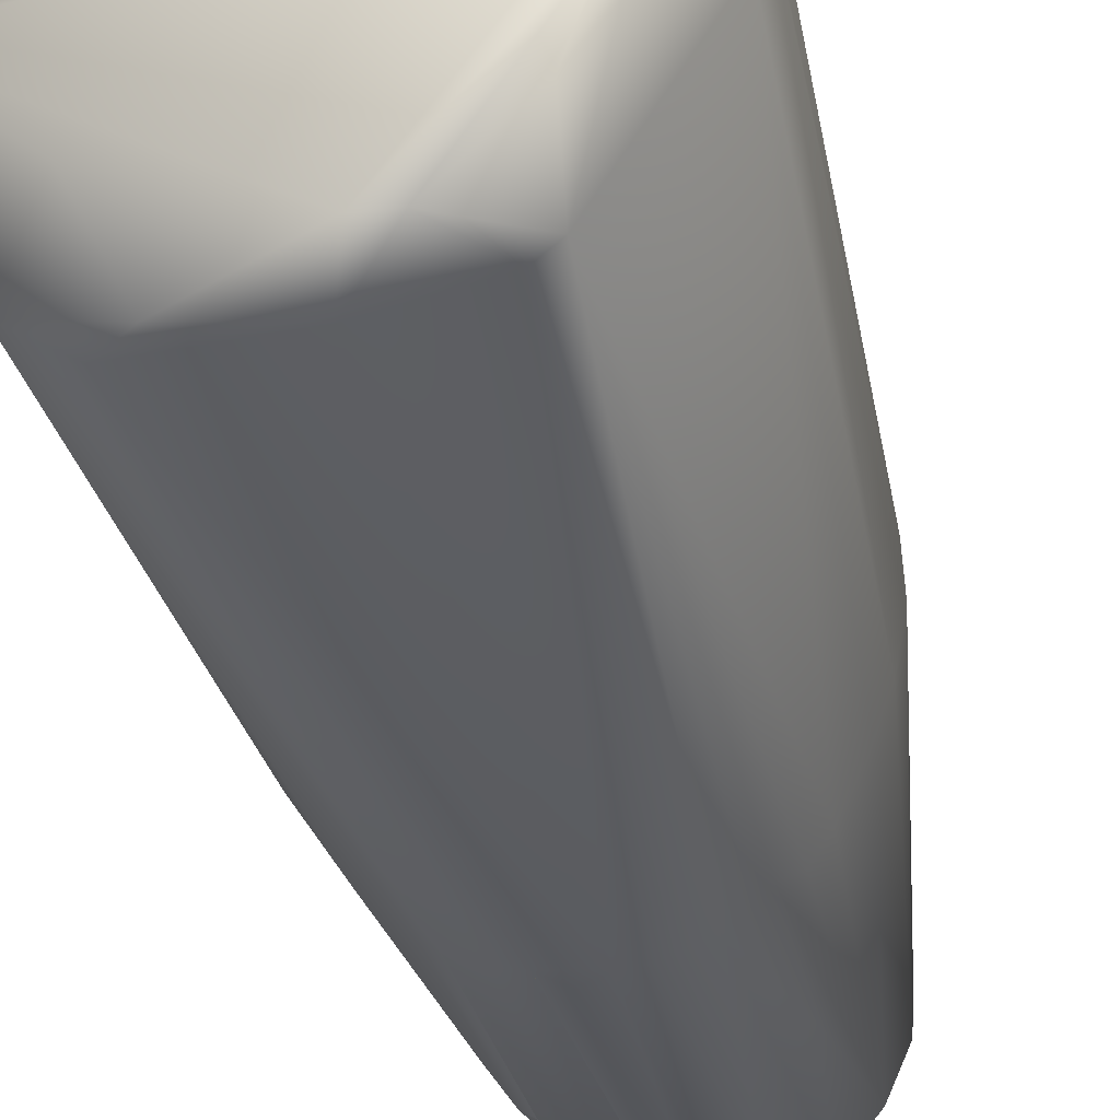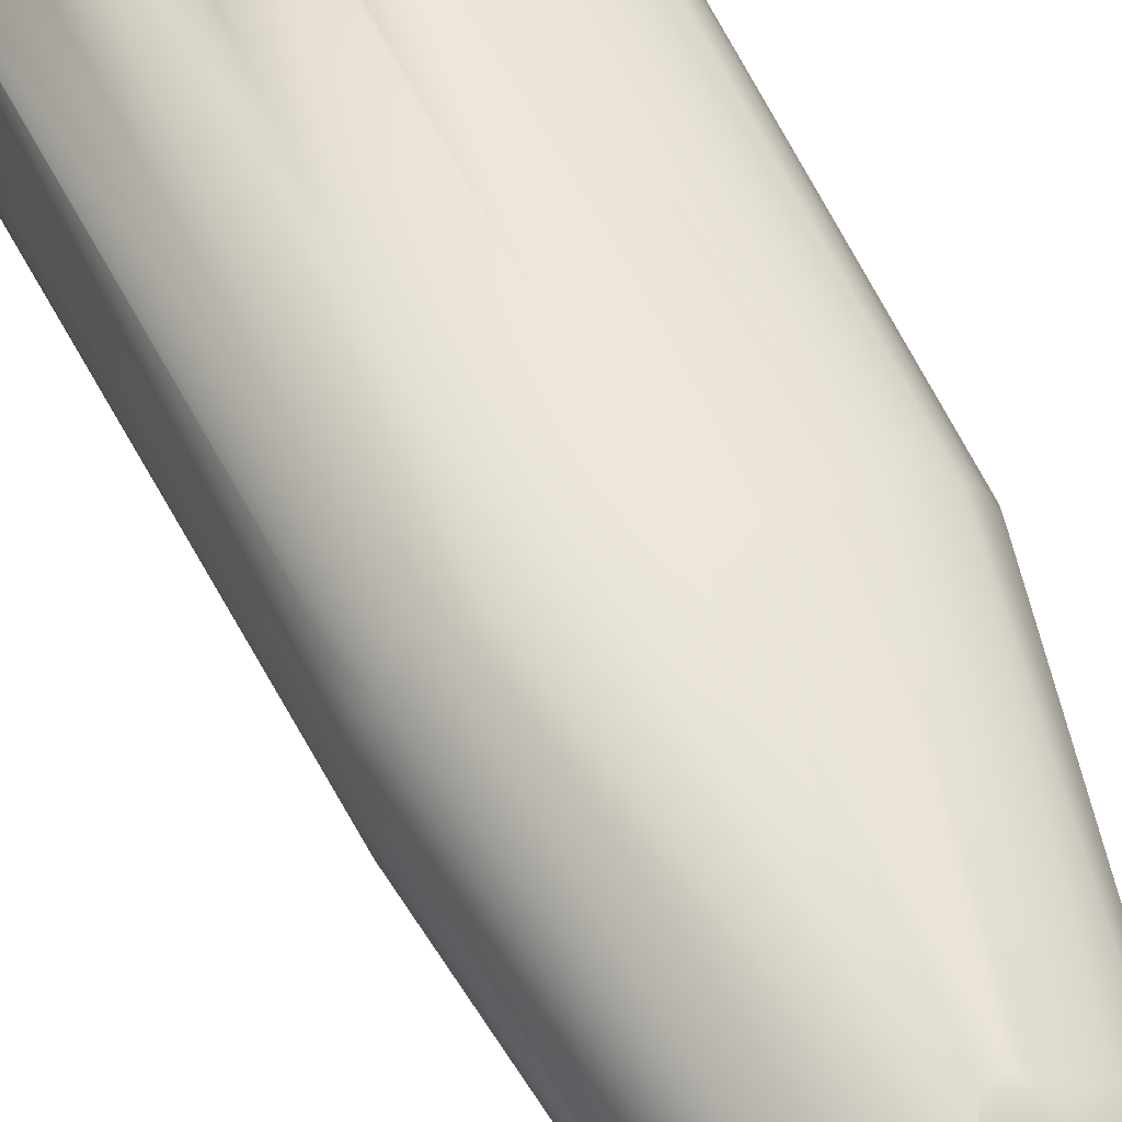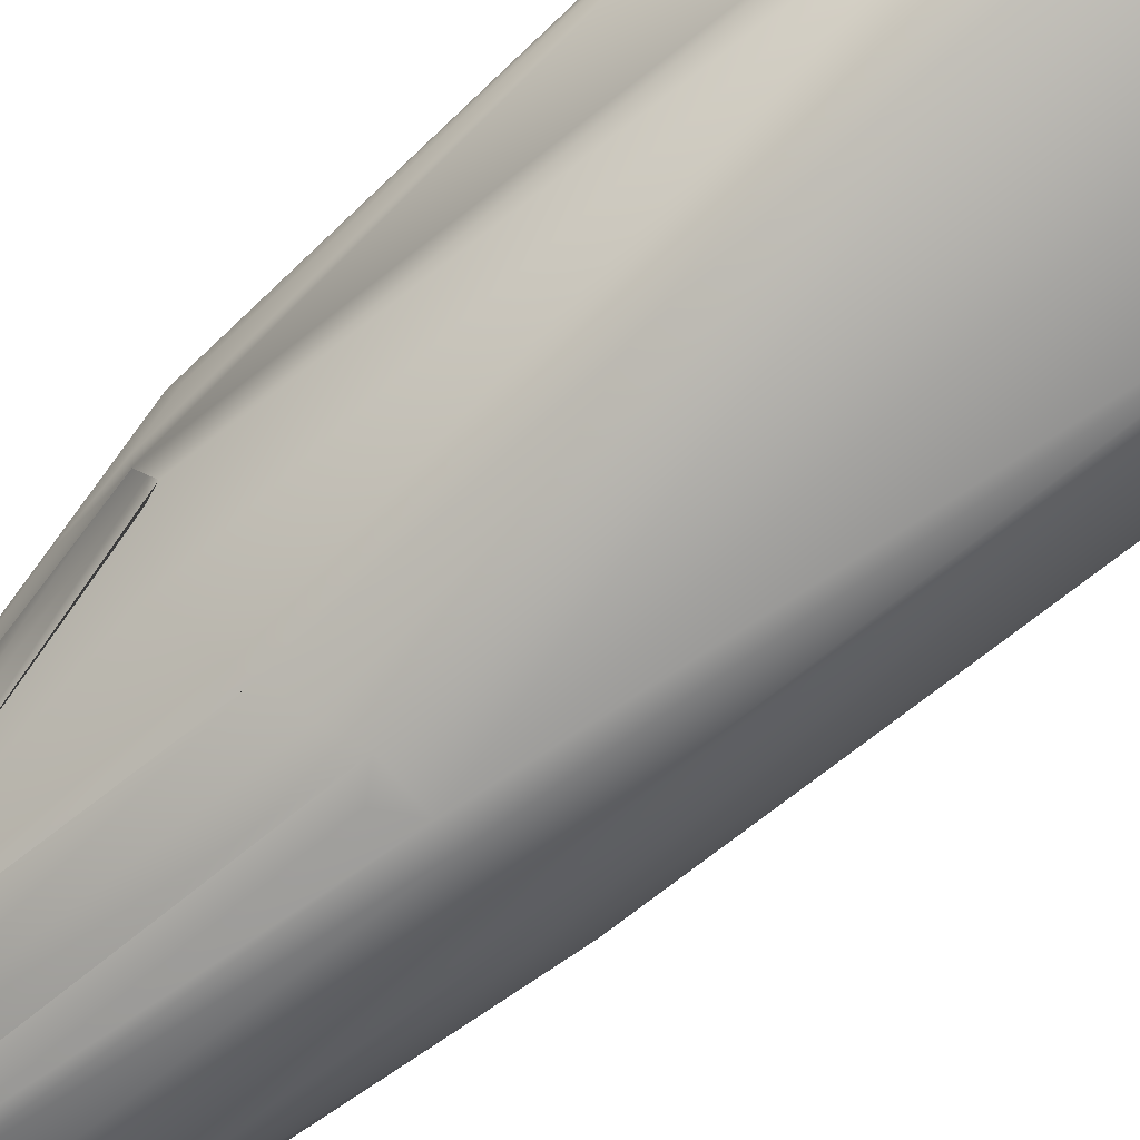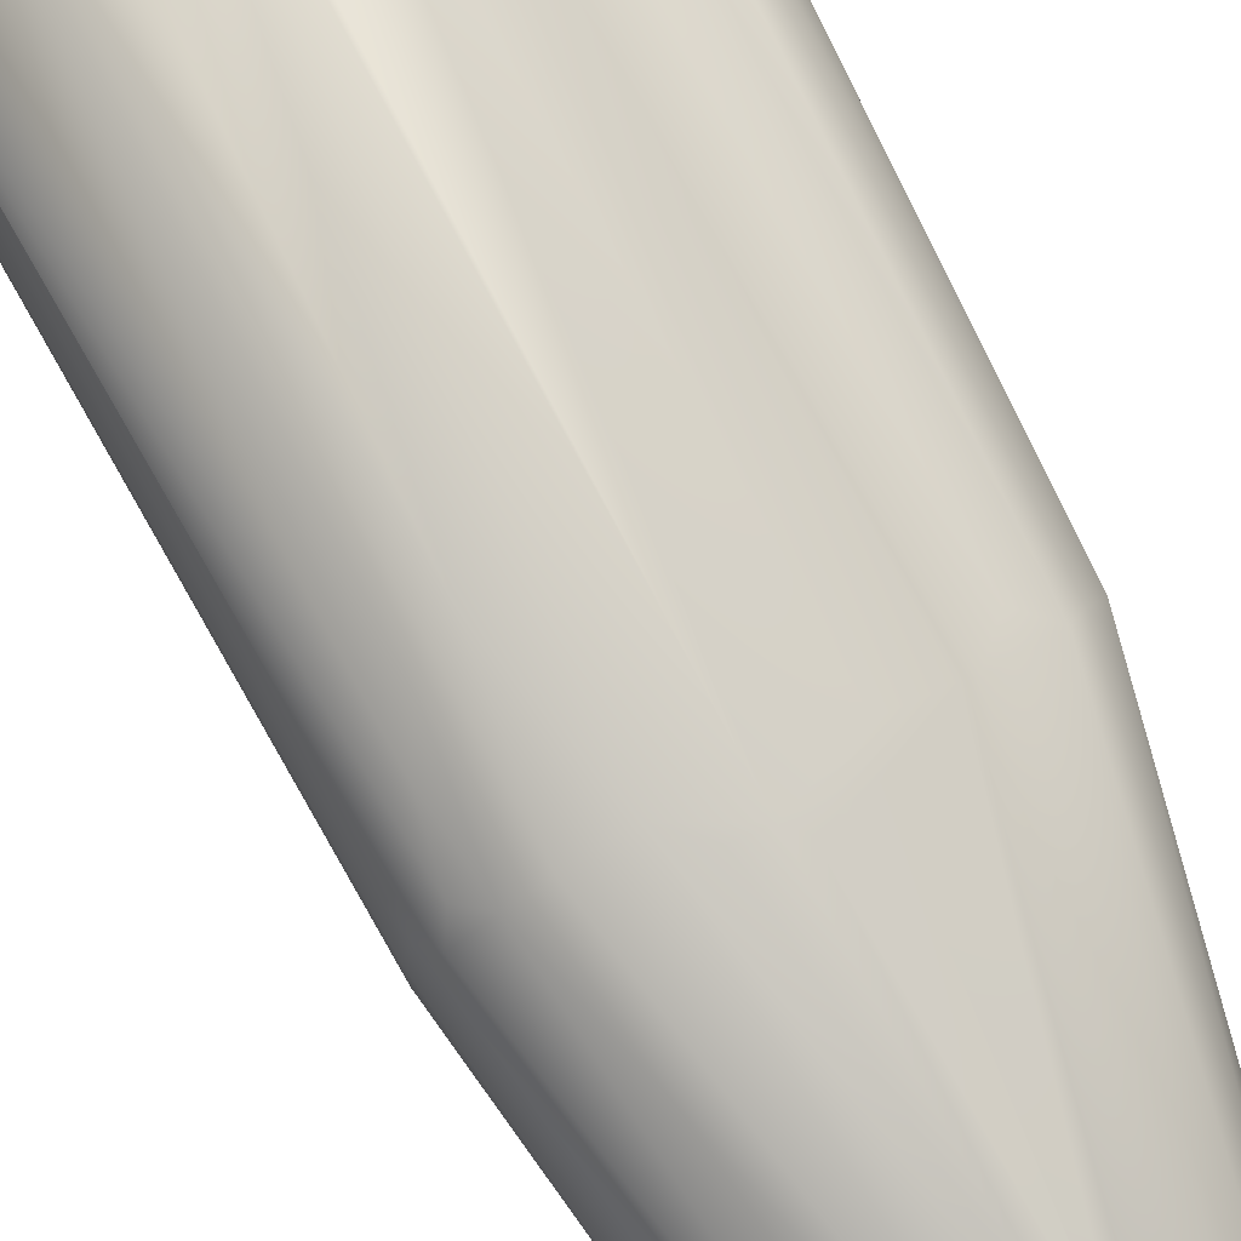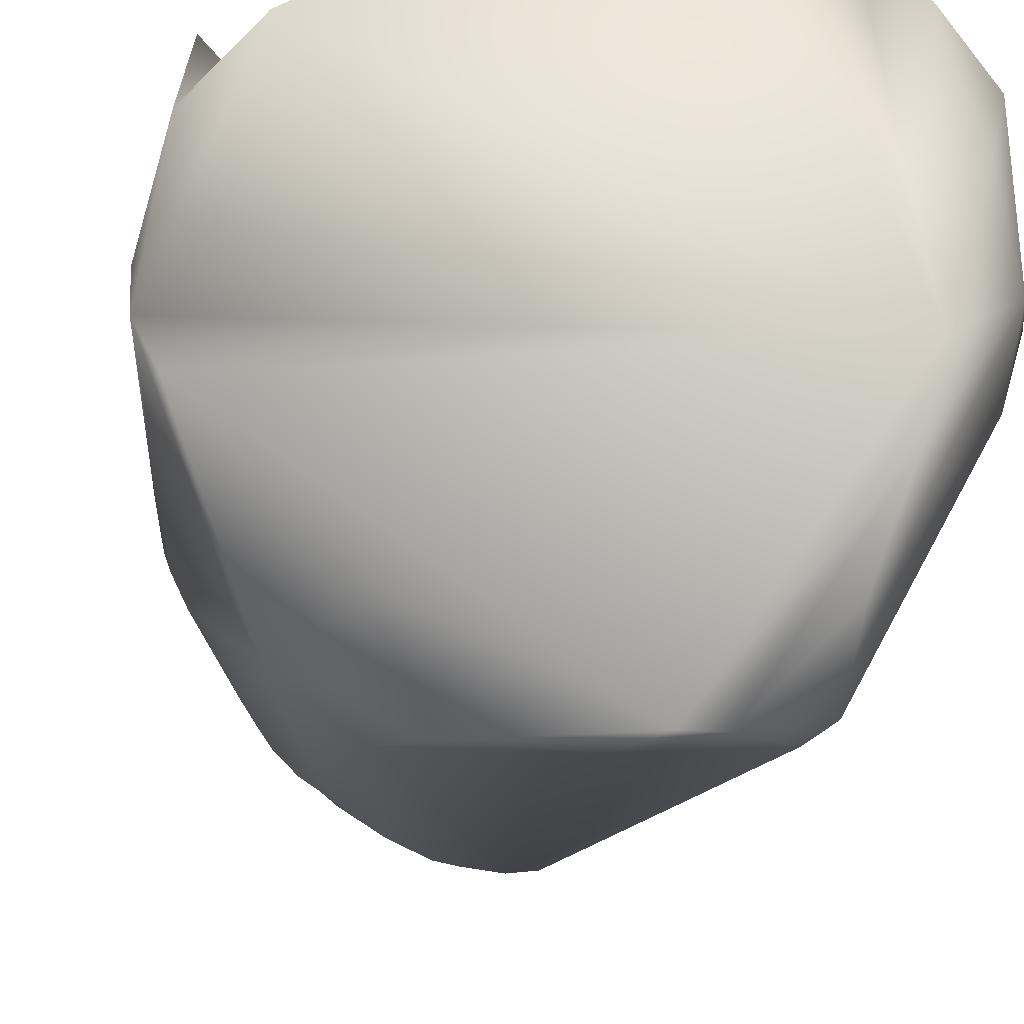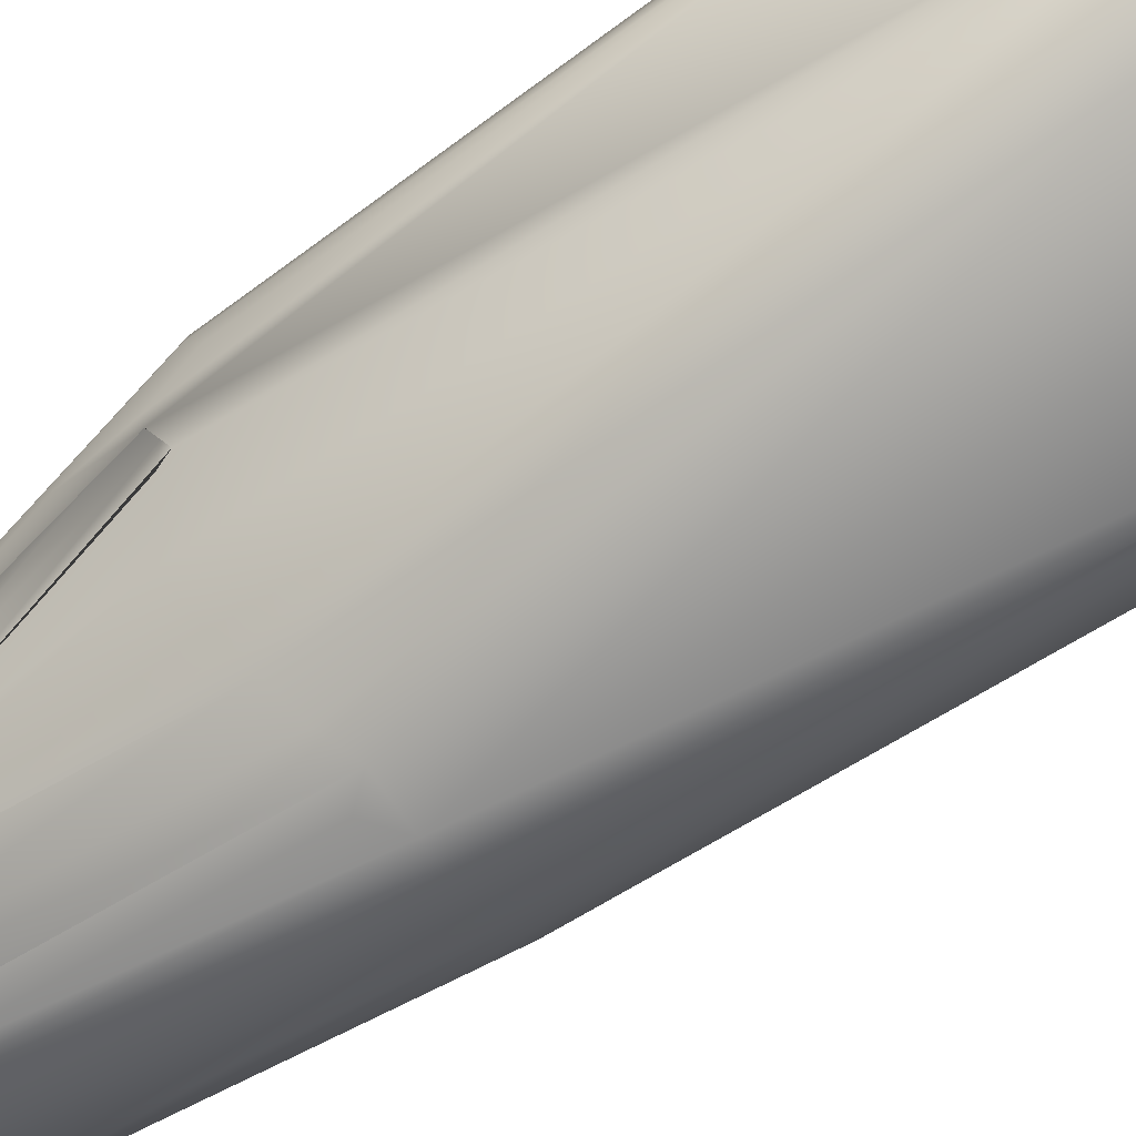
<metadata>
{"format":"obj","ext":"obj","renderer":"f3d","projection":"perspective","resolution":1024,"background":"white","views":[{"elev":-38.1,"azim":-165.0,"up":"+Y"},{"elev":53.9,"azim":-22.2,"up":"+Y"},{"elev":-73.5,"azim":133.6,"up":"+Y"},{"elev":79.2,"azim":-25.0,"up":"+Y"},{"elev":-10.9,"azim":175.7,"up":"+Y"},{"elev":-67.4,"azim":127.1,"up":"+Y"}]}
</metadata>
<code>
v 0.03327 -0.003914 0.005992
v -0.02544 -0.004427 0.005871
v 0.01572 -0.03327 0.0157
v -0.01187 -0.01588 0.1538
v 0.02348 0.01957 0.007367
v -0.01957 -0.02348 0.006803
v 0.02348 -0.0274 0.01571
v 0.03106 -0.008037 0.005882
v -0.03134 0.01566 0.01174
v -0.01855 -0.03131 0.0137
v 0.01174 0.02554 0.01566
v 0.03129 -0.005672 0.101
v 0.02877 0.01574 0.001651
v 0.01968 0.007948 0.1514
v 0.03283 0.004084 0.09684
v 0.02544 -0.02348 0.01534
v -0.02544 0.02153 0.007886
v -0.03256 0 0.01174
v -0.02935 0.008806 0.007282
v 0.005536 0.02723 0.01048
v 0.006628 -0.03332 0.09637
v -0.02386 -0.005711 0.1018
v -0.03182 0.0137 0.01372
v 0.03138 -0.004319 0.1013
v 0.02244 -0.01566 0.137
v 0.0214 0.004277 0.1532
v 0.0296 -0.009522 0.09917
v 0.01085 -0.03324 0.0126
v -0.005491 -0.03327 0.005871
v 0.01525 -0.02354 0.00585
v -0.01961 0.02548 0.007899
v -0.03131 0.01573 0.01174
v -0.03131 0.01566 0.01158
v -0.03135 -0.007947 0.01531
v -0.009754 -0.03327 0.006445
v 0.009785 0.02153 0.1037
v -0.0178 0.01977 0.101
v -0.003051 0.02829 0.007909
v -0.000217 -0.03448 0.09649
v -0.001956 -0.03364 0.01566
v -0.02536 0.008009 0.09993
v -0.02474 0.01174 0.09589
v 0.03023 -0.000489 0.1125
v 0.02648 0.01761 0.01566
v 0.02352 0.01763 0.09589
v 0.03327 0 0.007052
v 0.02765 0.01422 0.09885
v 0.03236 0.007031 0.09702
v 0.03278 9.1e-05 0.09446
v 0.03115 0.01057 0.01817
v 0.02257 -0.01083 0.1532
v -0.01963 0.01962 0.09002
v -0.01336 0.02204 0.1005
v -0.013 0.027 0.007764
v -0.02086 0.01767 0.09858
v -0.02347 -0.01264 0.005874
v -0.02384 -0.01654 0.007828
v 0.007828 0.01566 0.1482
v 0.01566 0.02348 0.007645
v 0.003914 -0.03352 0.0998
v 0.01561 -0.02749 0.1
v -0.008993 -0.03135 0.09775
v -0.01114 -0.02316 0.1267
v -0.01527 -0.006067 0.1529
v -0.009462 0.008613 0.1544
v -0.02383 0.0137 0.09589
v -0.03264 5e-06 0.01389
v 0.01816 -0.02013 0.1409
v 0.01772 -0.02549 0.1018
v 0.03049 0.01209 0.008047
v 0.02975 0.01189 0.09782
v 0.009415 0.01483 0.1505
v 0.03161 0.007844 0.09976
v 0.0235 -0.004032 0.1535
v 0.03192 -0.003891 0.1011
v 0.03032 -0.007828 0.0998
v -0.01477 -0.009099 0.1538
v -0.01564 -0.02414 0.1014
v -0.01174 -0.02901 0.09882
v 0.003914 0.02228 0.1057
v 0.01793 0.01989 0.09982
v 0.01757 0.02354 0.01328
v -0.003846 0.02832 0.007869
v 0.01091 -0.03101 0.09849
v -0.01565 -0.03327 0.01404
v 0.02115 -0.002865 0.1587
v -0.02545 0.001649 0.101
v 0.002357 -0.01798 0.1619
v -0.03273 -0.001951 0.01373
v -0.02174 -0.01205 0.1018
v -0.0132 0.00096 0.1568
v -0.0109 0.005032 0.159
v -0.02239 0.01521 0.1014
v 0.02348 -0.007828 0.1519
v 0.01947 0.01939 0.1002
v 0.02324 0.02025 0.01826
v 0.01553 0.01209 0.1504
v 0.02426 -0.01174 0.137
v 0.02078 -0.01711 0.1435
v -0.01183 0.0236 0.08121
v -0.0136 -0.02729 0.09785
v -0.01807 -0.02002 0.1018
v 0.007828 0.01586 0.1468
v -0.001957 0.02283 0.1037
v 0.01118 0.02161 0.09992
v -0.01682 0.02162 0.08513
v 0.008806 -0.02378 0.1507
v -0.00143 -0.0246 0.1467
v -0.003393 -0.03412 0.09698
v 0.004062 -0.02377 0.1546
v 0.01315 -0.01309 0.1622
v 0.006743 0.008475 0.1623
v -0.01085 -0.007606 0.1615
v -0.02405 0.01249 0.09947
v 0.02451 -0.01739 0.1041
v 0.01962 -0.01509 0.1548
v 0.001957 0.02271 0.1037
v -0.006227 -0.02015 0.157
v 0.01375 -0.02142 0.1555
v 0.01605 0.004737 0.161
v -0.002506 0.01206 0.158
v -0.006574 0.02327 0.09985
v 0.005879 -0.02398 0.1528
v 0.02897 -0.01027 0.1013
v 9.7e-05 0.01387 0.1567
v -0.01458 -0.004277 0.1554
v 0.005478 0.01576 0.1489
f 5 2 54
f 5 1 2
f 8 2 1
f 56 35 6
f 16 8 1
f 16 7 8
f 28 3 40
f 7 28 30
f 7 3 28
f 17 2 19
f 17 31 2
f 18 19 2
f 18 2 56
f 54 2 31
f 34 89 18
f 23 9 18
f 70 1 5
f 49 75 1
f 27 7 16
f 12 16 1
f 12 1 75
f 29 28 40
f 29 40 35
f 29 30 28
f 29 35 56
f 29 56 2
f 29 2 8
f 29 8 30
f 7 30 8
f 32 52 17
f 32 55 52
f 33 17 19
f 33 19 18
f 33 18 9
f 33 32 17
f 33 9 32
f 57 6 10
f 57 10 34
f 35 10 6
f 40 3 39
f 85 40 39
f 42 9 23
f 67 23 18
f 67 18 89
f 44 5 96
f 46 15 1
f 46 1 70
f 46 48 15
f 13 50 70
f 47 14 71
f 49 1 15
f 50 46 70
f 50 48 46
f 12 27 16
f 52 31 17
f 56 6 57
f 57 34 18
f 57 18 56
f 90 22 34
f 82 20 11
f 59 38 20
f 59 5 38
f 59 20 82
f 82 96 5
f 83 38 5
f 38 83 117
f 122 117 83
f 61 7 69
f 61 3 7
f 39 21 60
f 3 21 39
f 35 40 85
f 35 85 10
f 62 10 85
f 22 87 89
f 22 89 34
f 22 77 87
f 23 41 42
f 66 32 9
f 66 9 42
f 67 41 23
f 12 75 43
f 75 49 15
f 68 61 69
f 70 5 44
f 48 50 13
f 71 14 26
f 74 15 48
f 74 48 73
f 26 14 120
f 76 27 12
f 24 76 12
f 106 31 52
f 106 53 31
f 55 32 93
f 77 22 90
f 78 10 101
f 80 36 105
f 81 58 72
f 81 72 95
f 105 20 117
f 105 117 80
f 105 11 20
f 55 93 37
f 37 106 52
f 95 82 11
f 82 45 96
f 83 5 54
f 20 38 117
f 84 21 3
f 123 110 39
f 123 39 60
f 109 39 110
f 21 84 119
f 61 68 99
f 61 99 119
f 39 109 85
f 86 26 120
f 87 77 64
f 89 41 67
f 4 102 78
f 114 42 41
f 114 66 42
f 93 32 66
f 94 12 43
f 94 24 12
f 43 15 74
f 115 69 7
f 99 68 69
f 27 115 7
f 27 25 115
f 82 95 45
f 95 72 97
f 47 71 13
f 47 13 44
f 47 44 96
f 70 44 13
f 71 48 13
f 71 73 48
f 73 71 26
f 74 73 26
f 74 26 86
f 98 25 76
f 98 24 51
f 98 76 24
f 100 54 31
f 100 83 54
f 100 31 53
f 101 10 79
f 62 79 10
f 79 62 63
f 79 63 101
f 4 78 101
f 34 102 90
f 102 34 10
f 103 80 58
f 103 58 36
f 103 36 80
f 127 80 117
f 127 58 80
f 81 95 11
f 81 11 105
f 81 36 58
f 81 105 36
f 104 117 122
f 55 37 52
f 82 5 59
f 45 47 96
f 45 95 47
f 21 107 60
f 108 109 110
f 116 119 99
f 61 119 84
f 84 3 61
f 62 85 109
f 62 118 63
f 108 118 62
f 86 120 111
f 119 88 110
f 88 118 110
f 88 113 118
f 87 64 41
f 87 41 89
f 4 90 102
f 91 92 114
f 91 114 41
f 41 126 91
f 92 65 114
f 93 114 65
f 114 93 66
f 74 51 94
f 74 94 43
f 51 24 94
f 43 75 15
f 115 99 69
f 99 115 25
f 97 14 47
f 120 72 112
f 127 72 58
f 47 95 97
f 51 25 98
f 51 99 25
f 122 100 53
f 122 83 100
f 4 101 63
f 78 102 10
f 117 104 127
f 127 104 122
f 53 106 37
f 107 123 60
f 118 108 110
f 116 111 119
f 88 112 113
f 88 119 111
f 112 111 120
f 126 41 64
f 93 65 37
f 124 27 76
f 124 76 25
f 120 97 72
f 127 121 112
f 72 127 112
f 86 51 74
f 120 14 97
f 116 99 51
f 118 4 63
f 53 125 122
f 125 127 122
f 121 65 92
f 112 121 92
f 110 123 119
f 62 109 108
f 123 107 21
f 123 21 119
f 116 86 111
f 77 90 4
f 113 112 92
f 112 88 111
f 91 113 92
f 64 113 91
f 86 116 51
f 124 25 27
f 118 113 4
f 64 4 113
f 64 91 126
f 65 121 125
f 125 37 65
f 53 37 125
f 121 127 125
f 64 77 4

</code>
